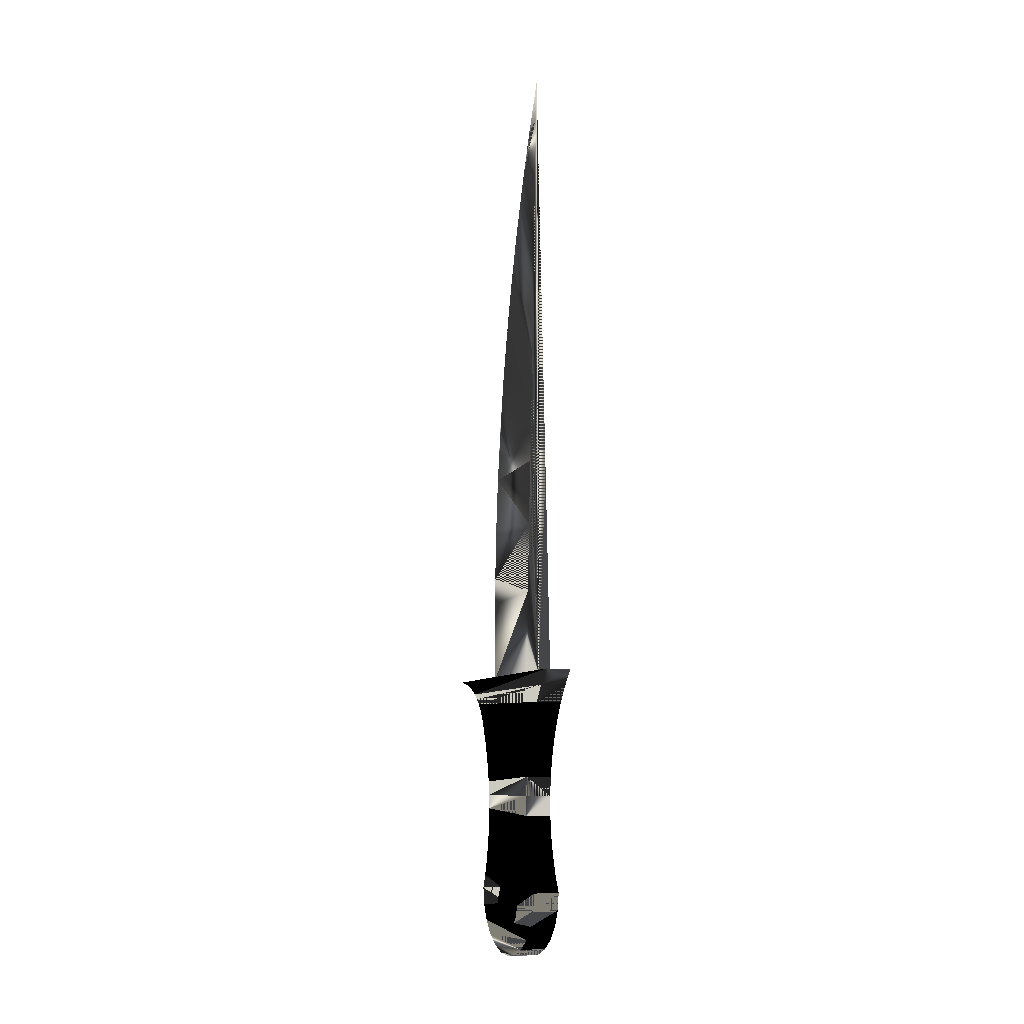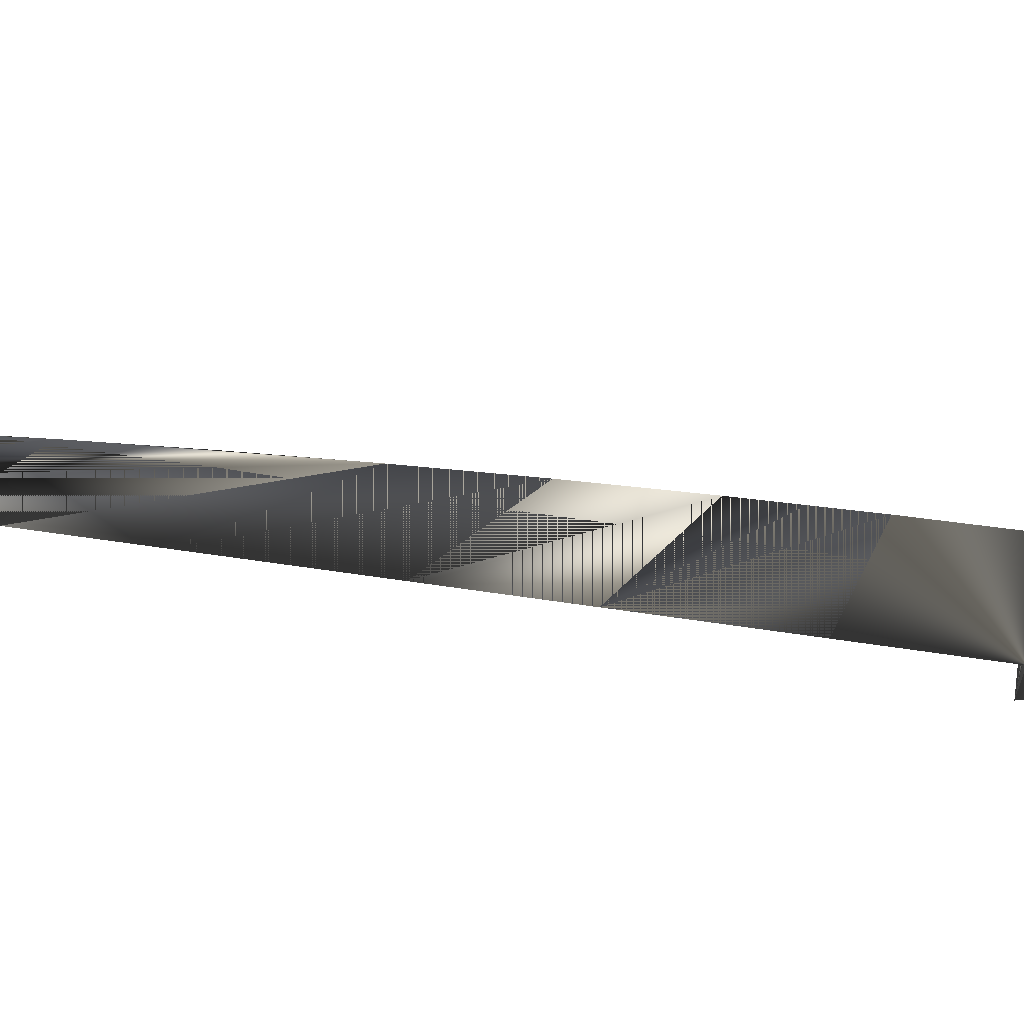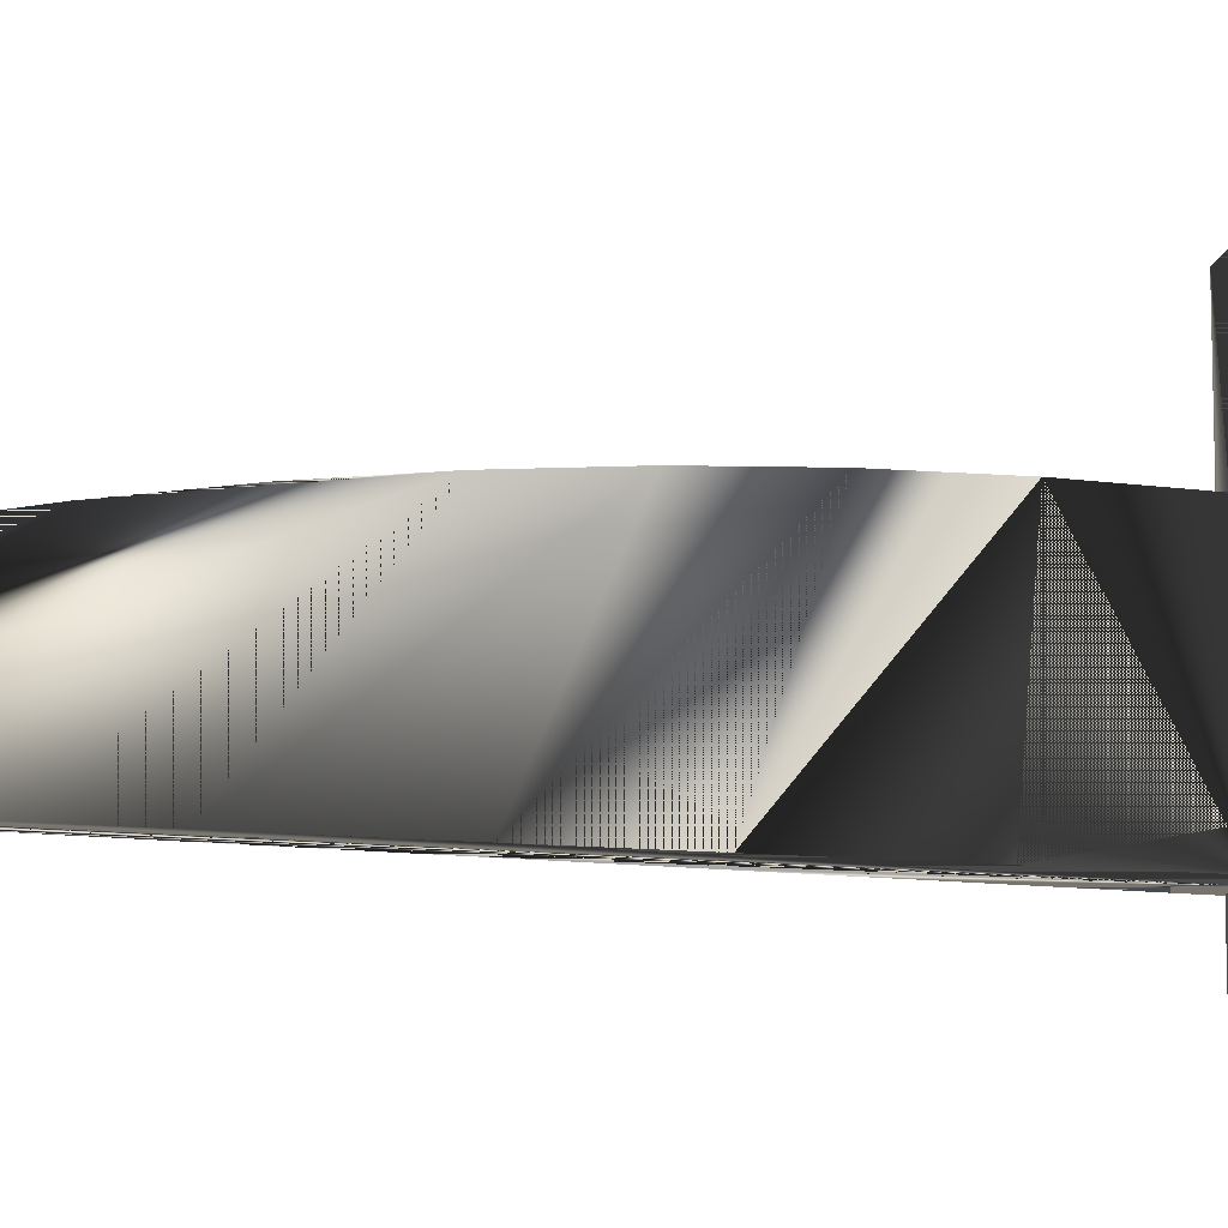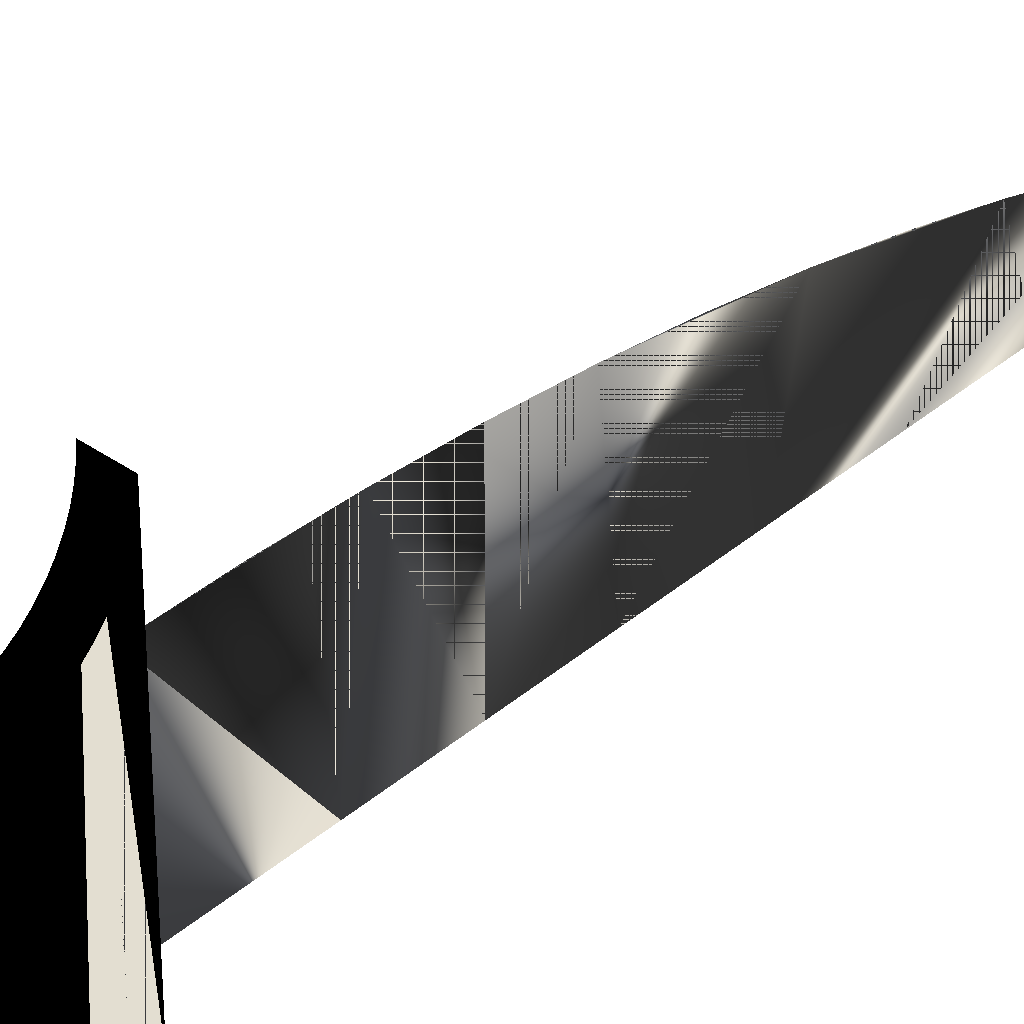
<metadata>
{"format":"obj","ext":"obj","renderer":"f3d","projection":"perspective","resolution":1024,"background":"white","views":[{"elev":-9.6,"azim":-23.5,"up":"+Z"},{"elev":73.7,"azim":96.8,"up":"+Y"},{"elev":-14.9,"azim":77.9,"up":"+Y"},{"elev":36.3,"azim":-137.0,"up":"+Y"}]}
</metadata>
<code>
v -0.002514 -0.01462 -0.02023
v -0 -0.01462 -0.03812
v -0.002879 -0.01462 -0.03812
v -0.002207 -0.01462 -0.005119
v 0 0.009739 -0.03812
v 0.002879 -0.02495 -0.03812
v -0.001912 -0.01462 0.009335
v 0.002879 -0.01462 -0.03812
v -0.002879 0.02495 -0.03812
v -0.002879 -0.02495 -0.03812
v -2.4e-05 0.008321 0.008865
v -0.00157 -0.01462 0.02612
v -6e-06 0.01002 -0.02636
v 0.002879 0.02495 -0.03812
v 0.001903 -0.01462 0.007551
v -0.002879 -0.02236 -0.04146
v -9e-06 0.009952 -0.02048
v -1.8e-05 0.009313 -0.002856
v -3.6e-05 0.00507 0.03216
v -0.001228 -0.01462 0.0429
v 0.00257 -0.01462 -0.02366
v 0.000538 -0.01462 0.07135
v 0.002207 -0.01462 -0.006699
v -0.002879 0.02323 -0.03822
v 0.002879 -0.02236 -0.04146
v -0.002879 0.01531 -0.04144
v -3e-05 0.006906 0.02054
v -4.7e-05 0.000143 0.05516
v -0.000808 -0.01462 0.06352
v 0.000234 -0.01462 0.08557
v 0.001523 -0.01462 0.02532
v -0.002879 0.02152 -0.0385
v -0.002879 -0.02009 -0.04502
v -0.002879 0.014 -0.04258
v -0.002879 0.01673 -0.04045
v -4.1e-05 0.002814 0.0437
v -5.6e-05 -0.004687 0.07212
v -0.000439 -0.01462 0.08165
v -6.9e-05 -0.01462 0.09979
v 0.000727 -0.01462 0.06255
v -0.002879 0.01986 -0.03898
v 0.002879 -0.02009 -0.04502
v -0.002879 0.01283 -0.04385
v 0.002879 0.01531 -0.04144
v -0.002879 0.01825 -0.03963
v -5.3e-05 -0.002941 0.06651
v -6.4e-05 -0.01033 0.08884
v -6e-05 -0.007407 0.08051
v -0.000254 -0.01462 0.09072
v 0.002879 0.02152 -0.0385
v 0.002879 0.01986 -0.03898
v 0.002879 0.01673 -0.04045
v -0.002879 0.01181 -0.04525
v -5.8e-05 -0.006433 0.07774
v -0.002879 0.01095 -0.04674
v -0.002879 -0.01818 -0.04879
v -0.002879 0.01025 -0.04833
v 0.002879 -0.01818 -0.04879
v -0.002879 -0.01663 -0.05272
v 0.002879 0.01095 -0.04674
v 0.002879 0.01181 -0.04525
v -0.002879 0.009739 -0.04998
v 0.002879 -0.01663 -0.05272
v 0.002879 0.009739 -0.04998
v 0.002879 0.01025 -0.04833
v -0.002879 0.008728 -0.05285
v -0.002879 0.007896 -0.05578
v -0.002879 -0.01547 -0.05679
v 0.002879 -0.01547 -0.05679
v -0.002879 -0.0147 -0.06094
v 0.002879 0.007896 -0.05578
v 0.002879 0.008728 -0.05285
v -0.002879 0.007245 -0.05875
v 0.002879 -0.0147 -0.06094
v -0.002879 0.006778 -0.06175
v 0.002879 0.006778 -0.06175
v 0.002879 0.007245 -0.05875
v -0.002879 0.006497 -0.06478
v -0.002879 -0.01434 -0.06515
v 0.002879 -0.01434 -0.06515
v -0.002879 -0.01437 -0.06938
v -0.002879 0.006404 -0.06782
v 0.002879 -0.01437 -0.06938
v 0.002879 0.006404 -0.06782
v 0.002879 0.006497 -0.06478
v -0.002879 0.006497 -0.07086
v -0.002879 -0.01482 -0.07358
v 0.002879 -0.01482 -0.07358
v -0.002879 -0.01566 -0.07772
v -0.002879 0.006778 -0.07389
v 0.002879 0.006778 -0.07389
v 0.002879 0.006497 -0.07086
v 0.002879 -0.01566 -0.07772
v -0.002879 0.007245 -0.0769
v -0.002879 0.007896 -0.07987
v -0.002879 -0.01689 -0.08176
v 0.002879 0.007896 -0.07987
v 0.002879 0.007245 -0.0769
v 0.002879 -0.01689 -0.08176
v -0.002879 -0.01851 -0.08567
v -0.002879 0.008728 -0.0828
v 0.002879 -0.01851 -0.08567
v -0.002879 -0.007693 -0.08504
v -0.002879 -0.003987 -0.08351
v -0.002879 -0.008526 -0.08613
v -0.002879 -0.006607 -0.08421
v 0.002879 0.009739 -0.08567
v 0.002879 0.008728 -0.0828
v -0.002879 -0.005343 -0.08369
v -0.002879 -0.00263 -0.08369
v -0.002879 -0.01802 -0.08932
v -0.002879 -0.009228 -0.08875
v -0.002879 -0.009049 -0.0874
v -0.002879 0.009739 -0.08567
v -0.002879 -0.001366 -0.08421
v 0.002879 -0.01802 -0.08932
v -0.002879 -0.01661 -0.09273
v -0.002879 -0.009049 -0.09011
v -0.002879 -0.00028 -0.08504
v -0.002879 0.009259 -0.08932
v 0.002879 -0.01661 -0.09273
v -0.002879 -0.007693 -0.09246
v -0.002879 -0.008526 -0.09137
v -0.002879 0.000553 -0.08613
v 0.002879 0.009259 -0.08932
v -0.002879 0.001255 -0.08875
v -0.002879 -0.006607 -0.09329
v -0.002879 0.001076 -0.0874
v -0.002879 0.001076 -0.09011
v -0.002879 -0.003987 -0.09399
v -0.002879 -0.01437 -0.09565
v -0.002879 -0.005343 -0.09381
v -0.002879 -0.00028 -0.09246
v -0.002879 0.007848 -0.09273
v -0.002879 0.000553 -0.09137
v -0.002879 0.005603 -0.09565
v 0.002879 0.007848 -0.09273
v -0.002879 -0.001366 -0.09329
v -0.002879 -0.01144 -0.09789
v -0.002879 -0.00263 -0.09381
v 0.002879 0.005603 -0.09565
v -0.002879 0.002679 -0.09789
v -0.002879 -0.008039 -0.09931
v 0.002879 0.002679 -0.09789
v 0.002879 -0.004384 -0.09979
v 0.002879 -0.008039 -0.09931
v -0.002879 -0.000727 -0.09931
v 0.002879 -0.000727 -0.09931
v -0.002879 -0.004383 -0.09979
v -1.2e-05 0.009881 -0.0146
v 0.002879 0.02323 -0.03822
v 0.002879 0.014 -0.04258
v 0.002879 0.01825 -0.03963
v 0.002879 0.01283 -0.04385
v 0.002879 -0.003987 -0.08351
v 0.002879 -0.007693 -0.08504
v 0.002879 -0.005343 -0.08369
v 0.002879 -0.00263 -0.08369
v 0.002879 -0.008526 -0.08613
v 0.002879 -0.006607 -0.08421
v 0.002879 -0.001366 -0.08421
v 0.002879 -0.00028 -0.08504
v 0.002879 -0.009049 -0.0874
v 0.002879 -0.009228 -0.08875
v 0.002879 0.000553 -0.08613
v 0.002879 -0.009049 -0.09011
v 0.002879 0.001076 -0.0874
v 0.002879 -0.007693 -0.09246
v 0.002879 -0.008526 -0.09137
v 0.002879 0.001255 -0.08875
v 0.002879 -0.006607 -0.09329
v 0.002879 -0.01437 -0.09565
v 0.002879 0.001076 -0.09011
v 0.002879 -0.005343 -0.09381
v 0.002879 -0.003987 -0.09399
v 0.002879 -0.00028 -0.09246
v 0.002879 0.000553 -0.09137
v 0.002879 -0.01144 -0.09789
v 0.002879 -0.001366 -0.09329
v 0.002879 -0.00263 -0.09381
f 1 2 3
f 2 1 4
f 2 5 3
f 3 5 2
f 2 6 3
f 1 3 5
f 2 4 7
f 8 5 2
f 2 5 8
f 3 9 5
f 6 2 8
f 3 6 10
f 7 4 11
f 2 7 12
f 13 5 8
f 5 14 8
f 2 15 8
f 14 5 9
f 6 16 10
f 17 13 5
f 11 4 18
f 19 7 11
f 19 12 7
f 2 12 20
f 21 13 8
f 2 22 15
f 8 15 23
f 10 24 9
f 16 6 25
f 16 26 10
f 19 11 27
f 27 11 19
f 28 12 19
f 28 20 12
f 2 20 29
f 23 13 21
f 8 23 21
f 2 30 22
f 15 22 31
f 10 32 24
f 25 33 16
f 16 34 26
f 10 26 35
f 28 19 36
f 36 19 28
f 37 20 28
f 37 29 20
f 2 29 38
f 2 39 30
f 31 22 40
f 10 41 32
f 33 25 42
f 33 43 16
f 16 43 34
f 44 35 26
f 10 35 45
f 37 28 46
f 46 28 37
f 37 47 28
f 48 29 37
f 38 29 48
f 2 38 49
f 2 49 39
f 39 47 30
f 10 45 41
f 41 50 32
f 50 41 51
f 35 44 52
f 33 53 43
f 47 37 48
f 48 37 54
f 54 37 48
f 49 38 48
f 39 49 47
f 33 55 53
f 56 57 33
f 58 59 56
f 33 57 55
f 60 53 55
f 53 60 61
f 56 62 57
f 59 58 63
f 59 62 56
f 57 64 65
f 64 57 62
f 59 66 62
f 59 67 66
f 68 67 59
f 69 70 68
f 71 66 67
f 66 71 72
f 68 73 67
f 70 69 74
f 70 73 68
f 70 75 73
f 73 76 77
f 70 78 75
f 76 73 75
f 79 78 70
f 80 81 79
f 79 82 78
f 81 80 83
f 81 82 79
f 78 84 85
f 84 78 82
f 81 86 82
f 87 86 81
f 88 89 87
f 87 90 86
f 86 91 92
f 89 88 93
f 89 94 87
f 87 94 90
f 91 86 90
f 89 95 94
f 96 95 89
f 97 94 95
f 94 97 98
f 99 100 96
f 96 101 95
f 100 99 102
f 100 103 96
f 96 104 101
f 100 105 103
f 96 103 106
f 101 107 108
f 96 109 104
f 110 101 104
f 111 112 100
f 100 113 105
f 96 106 109
f 107 101 114
f 115 101 110
f 116 117 111
f 111 118 112
f 100 112 113
f 119 114 101
f 120 107 114
f 119 101 115
f 117 116 121
f 117 122 111
f 111 123 118
f 124 114 119
f 107 120 125
f 126 120 114
f 117 127 122
f 111 122 123
f 128 114 124
f 129 120 126
f 126 114 128
f 130 117 131
f 117 132 127
f 133 134 120
f 135 120 129
f 117 130 132
f 131 134 130
f 136 137 134
f 138 134 133
f 133 120 135
f 139 136 131
f 131 136 134
f 130 134 140
f 137 136 141
f 140 134 138
f 139 142 136
f 142 141 136
f 143 142 139
f 141 142 144
f 145 143 146
f 143 147 142
f 142 148 144
f 143 145 149
f 147 143 149
f 148 142 147
f 145 147 149
f 147 145 148
f 3 2 1
f 4 1 2
f 5 3 1
f 4 150 1
f 1 150 4
f 7 4 2
f 1 17 5
f 5 17 1
f 18 150 4
f 4 150 18
f 150 17 1
f 1 17 150
f 11 4 7
f 12 7 2
f 8 5 13
f 8 15 2
f 5 13 17
f 15 150 18
f 18 150 15
f 18 4 11
f 23 17 150
f 150 17 23
f 11 7 19
f 7 12 19
f 20 12 2
f 8 13 21
f 15 22 2
f 23 15 8
f 17 23 13
f 13 23 17
f 15 23 150
f 150 23 15
f 31 15 18
f 18 15 31
f 31 18 11
f 11 18 31
f 40 11 19
f 19 11 40
f 19 12 28
f 12 20 28
f 29 20 2
f 21 13 23
f 21 23 8
f 22 30 2
f 31 22 15
f 40 31 11
f 11 31 40
f 22 40 19
f 19 40 22
f 22 19 28
f 28 19 22
f 28 20 37
f 20 29 37
f 38 29 2
f 30 39 2
f 30 22 28
f 28 22 30
f 40 22 31
f 28 47 37
f 37 29 48
f 48 29 38
f 49 38 2
f 39 49 2
f 30 47 39
f 47 30 28
f 28 30 47
f 48 37 47
f 48 38 49
f 47 49 39
f 49 47 48
f 48 47 49
f 3 6 2
f 5 9 3
f 8 2 6
f 10 6 3
f 8 14 5
f 9 5 14
f 10 16 6
f 9 24 10
f 151 9 14
f 14 9 151
f 6 151 14
f 14 151 6
f 25 6 16
f 10 26 16
f 24 32 10
f 9 151 24
f 24 151 9
f 6 50 151
f 151 50 6
f 25 44 6
f 6 44 25
f 16 33 25
f 26 34 16
f 35 26 10
f 32 41 10
f 151 32 24
f 24 32 151
f 6 51 50
f 50 51 6
f 32 151 50
f 50 151 32
f 25 152 44
f 44 152 25
f 6 44 52
f 52 44 6
f 42 25 33
f 16 43 33
f 34 43 16
f 26 152 34
f 34 152 26
f 26 35 44
f 45 35 10
f 41 45 10
f 32 50 41
f 6 153 51
f 51 153 6
f 51 41 50
f 25 154 152
f 152 154 25
f 152 26 44
f 44 26 152
f 52 44 35
f 6 52 153
f 153 52 6
f 42 154 25
f 25 154 42
f 33 58 42
f 42 58 33
f 43 53 33
f 152 43 34
f 34 43 152
f 45 52 35
f 35 52 45
f 41 153 45
f 45 153 41
f 153 41 51
f 51 41 153
f 43 152 154
f 154 152 43
f 52 45 153
f 153 45 52
f 42 61 154
f 154 61 42
f 58 33 56
f 56 33 58
f 58 65 42
f 42 65 58
f 53 55 33
f 154 53 43
f 43 53 154
f 42 60 61
f 61 60 42
f 53 154 61
f 61 154 53
f 33 57 56
f 56 59 58
f 58 64 65
f 65 64 58
f 42 65 60
f 60 65 42
f 55 57 33
f 55 53 60
f 61 60 53
f 57 62 56
f 63 58 59
f 56 62 59
f 63 64 58
f 58 64 63
f 65 64 57
f 57 60 65
f 65 60 57
f 60 57 55
f 55 57 60
f 62 57 64
f 59 69 63
f 63 69 59
f 62 66 59
f 63 72 64
f 64 72 63
f 64 66 62
f 62 66 64
f 69 59 68
f 68 59 69
f 69 71 63
f 63 71 69
f 66 67 59
f 63 71 72
f 72 71 63
f 66 64 72
f 72 64 66
f 59 67 68
f 68 70 69
f 69 77 71
f 71 77 69
f 67 66 71
f 72 71 66
f 67 73 68
f 74 69 70
f 68 73 70
f 74 77 69
f 69 77 74
f 73 71 77
f 77 71 73
f 71 73 67
f 67 73 71
f 70 80 74
f 74 80 70
f 73 75 70
f 74 76 77
f 77 76 74
f 77 76 73
f 80 70 79
f 79 70 80
f 80 85 74
f 74 85 80
f 75 78 70
f 75 73 76
f 74 85 76
f 76 85 74
f 70 78 79
f 79 81 80
f 80 84 85
f 85 84 80
f 76 78 75
f 75 78 76
f 78 76 85
f 85 76 78
f 78 82 79
f 83 80 81
f 79 82 81
f 83 84 80
f 80 84 83
f 85 84 78
f 82 78 84
f 81 88 83
f 83 88 81
f 82 86 81
f 83 92 84
f 84 92 83
f 84 86 82
f 82 86 84
f 88 81 87
f 87 81 88
f 88 92 83
f 83 92 88
f 81 86 87
f 86 84 92
f 92 84 86
f 87 89 88
f 88 91 92
f 92 91 88
f 86 90 87
f 92 91 86
f 93 88 89
f 87 94 89
f 88 98 91
f 91 98 88
f 90 94 87
f 90 86 91
f 93 98 88
f 88 98 93
f 89 99 93
f 93 99 89
f 94 95 89
f 94 91 98
f 98 91 94
f 91 94 90
f 90 94 91
f 93 97 98
f 98 97 93
f 99 89 96
f 96 89 99
f 99 97 93
f 93 97 99
f 89 95 96
f 95 94 97
f 98 97 94
f 96 100 99
f 99 108 97
f 97 108 99
f 95 101 96
f 97 101 95
f 95 101 97
f 102 99 100
f 96 103 100
f 99 155 108
f 108 155 99
f 101 97 108
f 108 97 101
f 101 104 96
f 102 156 99
f 99 156 102
f 111 102 100
f 100 102 111
f 103 105 100
f 106 103 96
f 99 157 155
f 155 157 99
f 158 108 155
f 155 108 158
f 108 107 101
f 104 109 96
f 104 101 110
f 102 159 156
f 156 159 102
f 99 156 160
f 160 156 99
f 102 111 116
f 116 111 102
f 100 112 111
f 105 113 100
f 156 105 103
f 103 105 156
f 106 156 103
f 103 156 106
f 109 106 96
f 99 160 157
f 157 160 99
f 157 104 155
f 155 104 157
f 161 108 158
f 158 108 161
f 155 110 158
f 158 110 155
f 114 101 107
f 162 107 108
f 108 107 162
f 104 157 109
f 109 157 104
f 110 101 115
f 110 155 104
f 104 155 110
f 102 163 159
f 159 163 102
f 105 156 159
f 159 156 105
f 156 106 160
f 160 106 156
f 111 117 116
f 116 164 102
f 102 164 116
f 112 118 111
f 113 112 100
f 159 113 105
f 105 113 159
f 109 160 106
f 106 160 109
f 160 109 157
f 157 109 160
f 162 108 161
f 161 108 162
f 158 115 161
f 161 115 158
f 115 158 110
f 110 158 115
f 101 114 119
f 114 107 120
f 165 107 162
f 162 107 165
f 115 101 119
f 102 164 163
f 163 164 102
f 113 159 163
f 163 159 113
f 121 116 117
f 111 122 117
f 116 166 164
f 164 166 116
f 118 123 111
f 164 118 112
f 112 118 164
f 163 112 113
f 113 112 163
f 161 119 162
f 162 119 161
f 119 161 115
f 115 161 119
f 119 114 124
f 125 120 107
f 114 120 126
f 167 107 165
f 165 107 167
f 119 165 162
f 162 165 119
f 112 163 164
f 164 163 112
f 121 168 116
f 116 168 121
f 131 121 117
f 117 121 131
f 122 127 117
f 123 122 111
f 116 169 166
f 166 169 116
f 118 164 166
f 166 164 118
f 166 123 118
f 118 123 166
f 124 114 128
f 165 119 124
f 124 119 165
f 125 134 120
f 120 134 125
f 170 125 107
f 107 125 170
f 126 120 129
f 128 114 126
f 170 107 167
f 167 107 170
f 124 167 165
f 165 167 124
f 121 171 168
f 168 171 121
f 116 168 169
f 169 168 116
f 121 131 172
f 172 131 121
f 131 117 130
f 127 132 117
f 168 127 122
f 122 127 168
f 169 122 123
f 123 122 169
f 123 166 169
f 169 166 123
f 167 124 128
f 128 124 167
f 134 125 137
f 137 125 134
f 120 134 133
f 173 125 170
f 170 125 173
f 129 120 135
f 173 126 129
f 129 126 173
f 170 128 126
f 126 128 170
f 128 170 167
f 167 170 128
f 121 174 171
f 171 174 121
f 127 168 171
f 171 168 127
f 122 169 168
f 168 169 122
f 139 172 131
f 131 172 139
f 175 121 172
f 172 121 175
f 132 130 117
f 130 134 131
f 171 132 127
f 127 132 171
f 176 137 125
f 125 137 176
f 134 137 136
f 133 134 138
f 135 120 133
f 177 125 173
f 173 125 177
f 126 173 170
f 170 173 126
f 177 129 135
f 135 129 177
f 129 177 173
f 173 177 129
f 121 175 174
f 174 175 121
f 132 171 174
f 174 171 132
f 172 139 178
f 178 139 172
f 131 136 139
f 172 137 175
f 175 137 172
f 174 130 132
f 132 130 174
f 134 136 131
f 140 134 130
f 179 137 176
f 176 137 179
f 176 125 177
f 177 125 176
f 141 136 137
f 138 134 140
f 179 133 138
f 138 133 179
f 176 135 133
f 133 135 176
f 135 176 177
f 177 176 135
f 130 174 175
f 175 174 130
f 143 178 139
f 139 178 143
f 178 141 172
f 172 141 178
f 136 142 139
f 172 141 137
f 137 141 172
f 175 137 180
f 180 137 175
f 175 140 130
f 130 140 175
f 180 137 179
f 179 137 180
f 133 179 176
f 176 179 133
f 136 141 142
f 180 138 140
f 140 138 180
f 138 180 179
f 179 180 138
f 178 143 146
f 146 143 178
f 139 142 143
f 178 144 141
f 141 144 178
f 140 175 180
f 180 175 140
f 144 142 141
f 146 143 145
f 146 144 178
f 178 144 146
f 142 147 143
f 144 148 142
f 149 145 143
f 148 146 145
f 145 146 148
f 146 148 144
f 144 148 146
f 149 143 147
f 147 142 148
f 149 147 145
f 148 145 147

</code>
